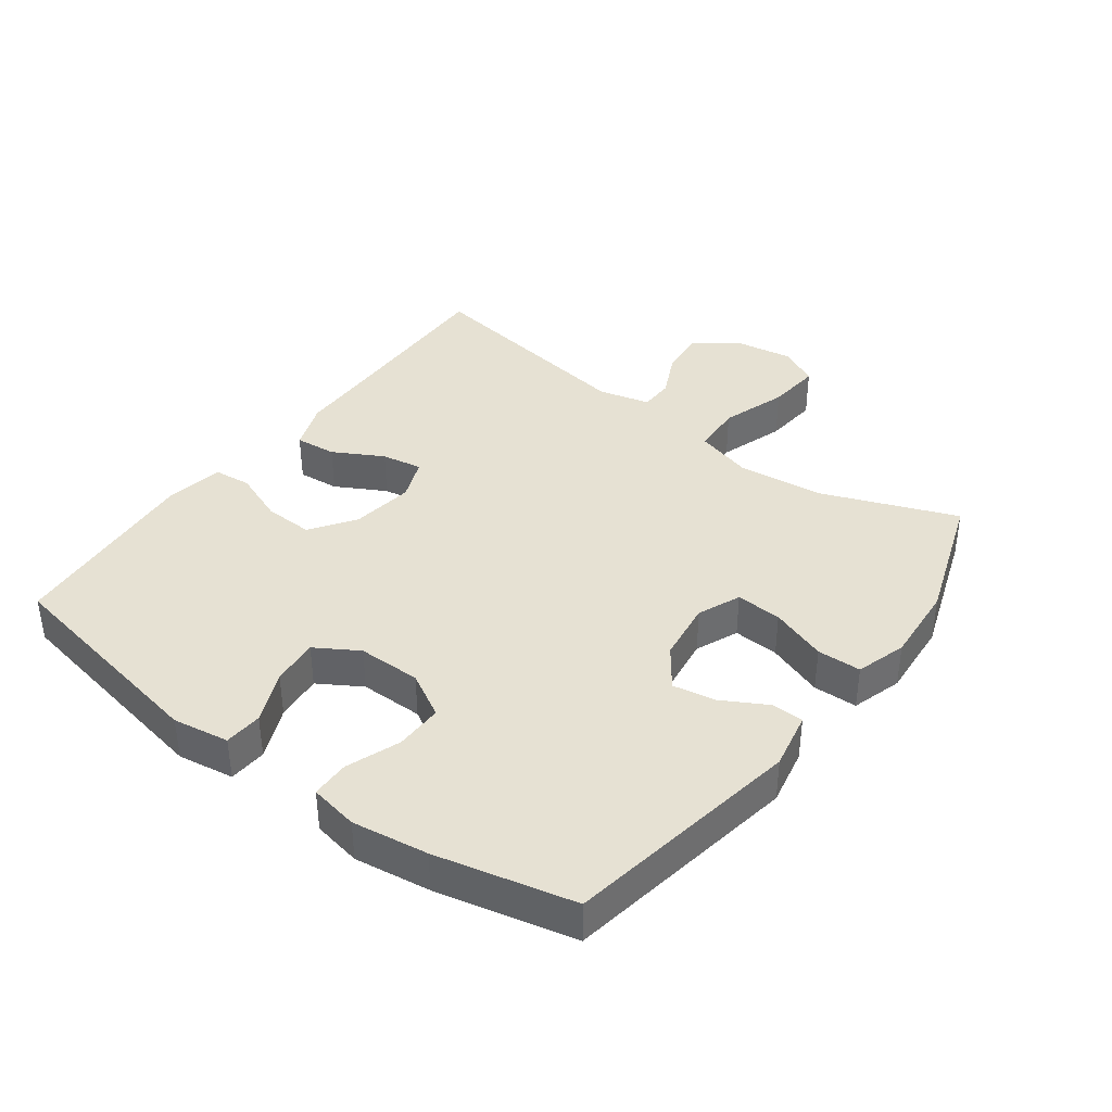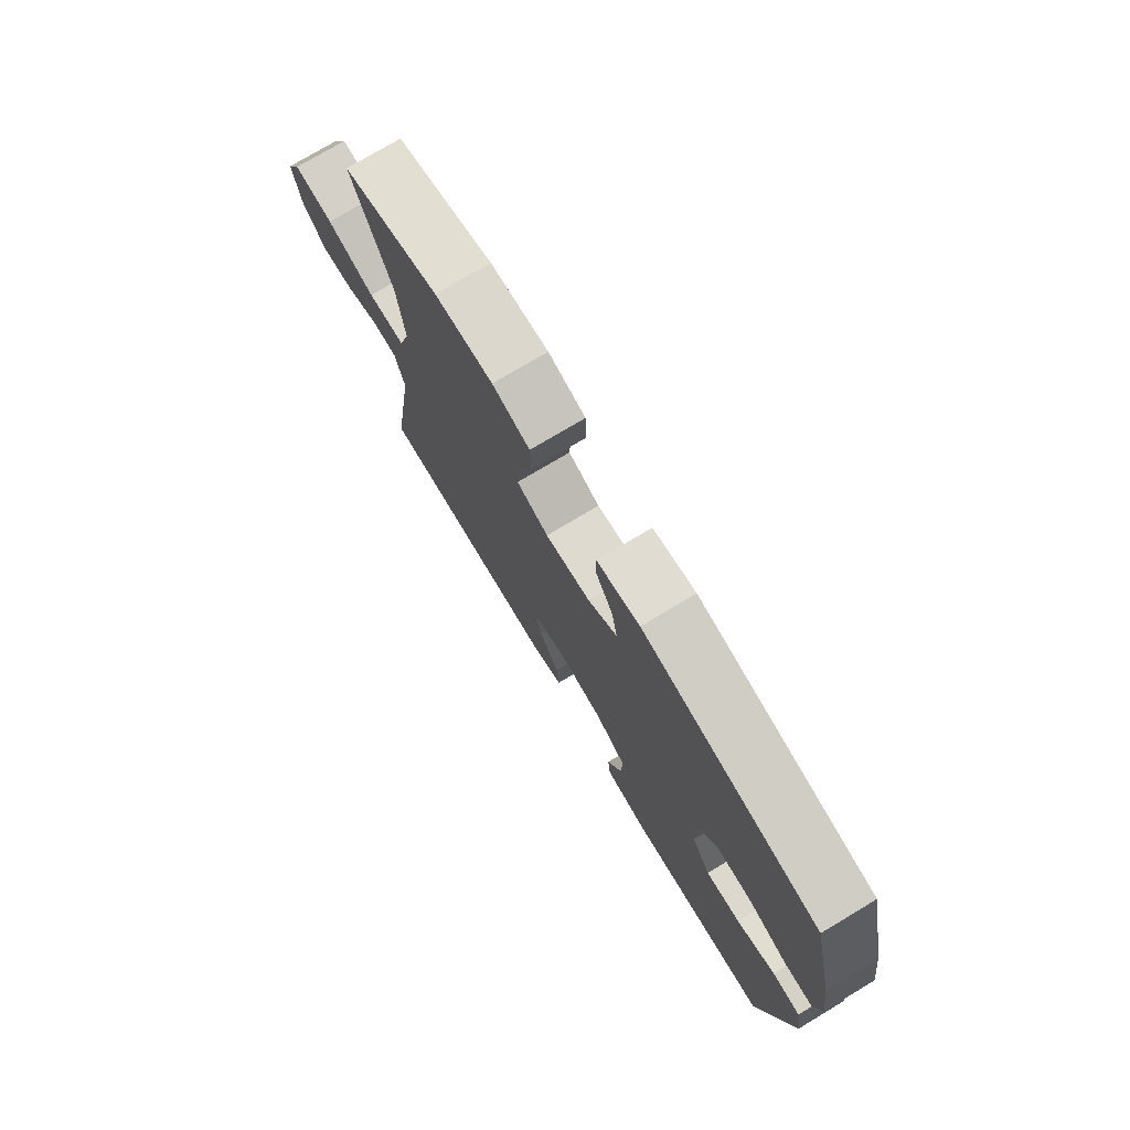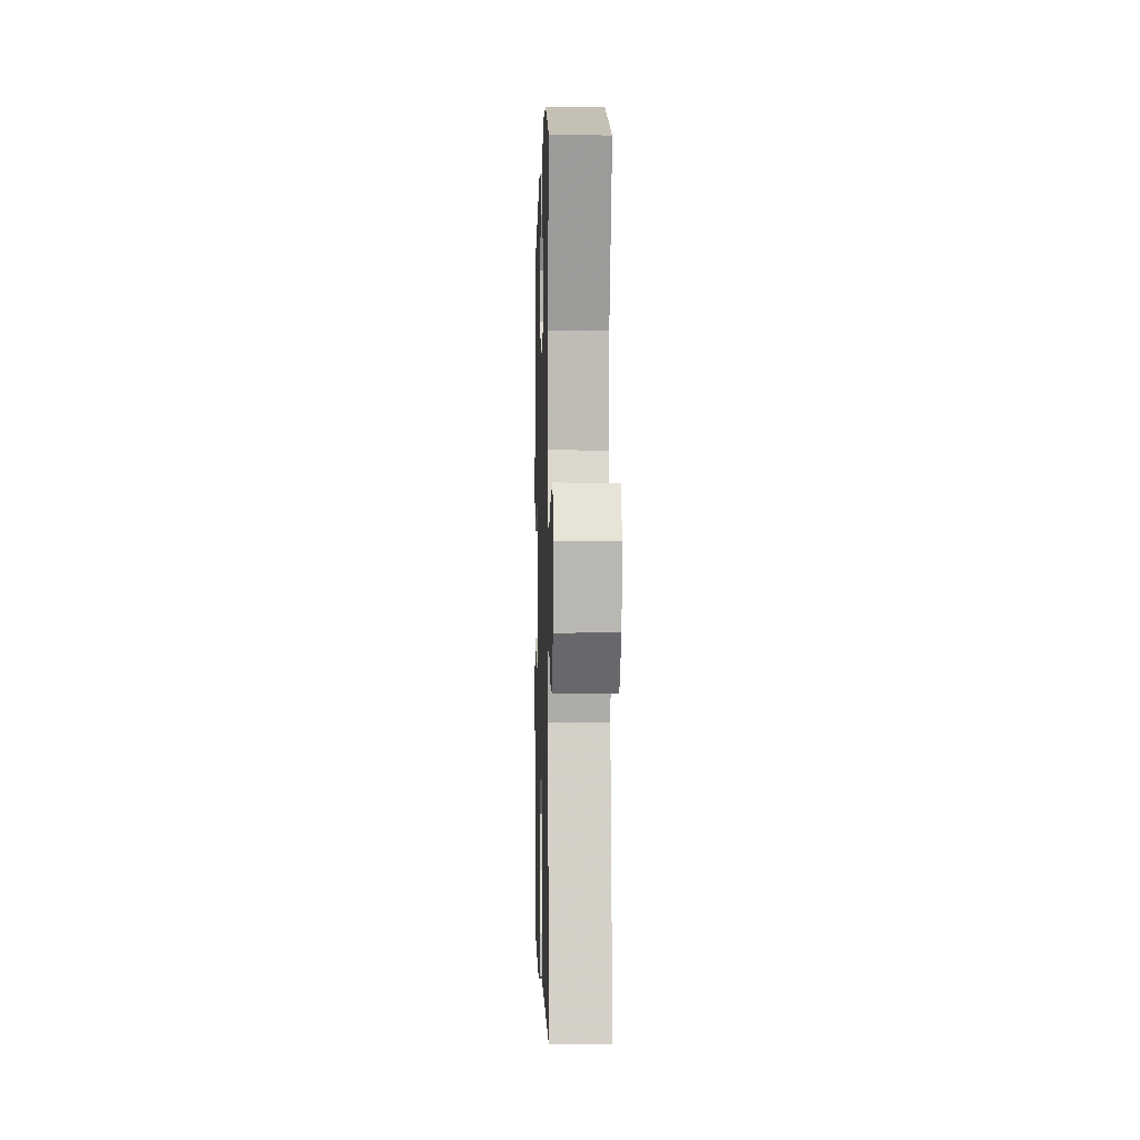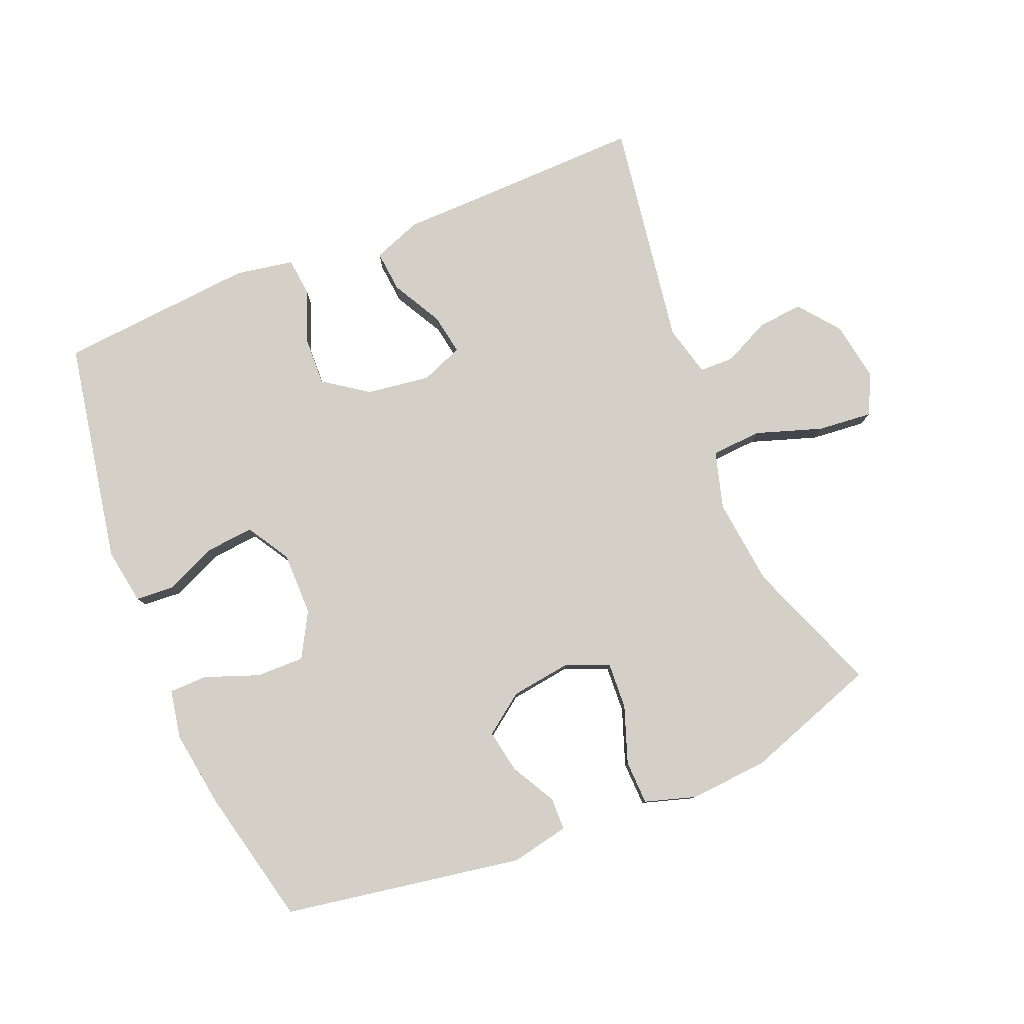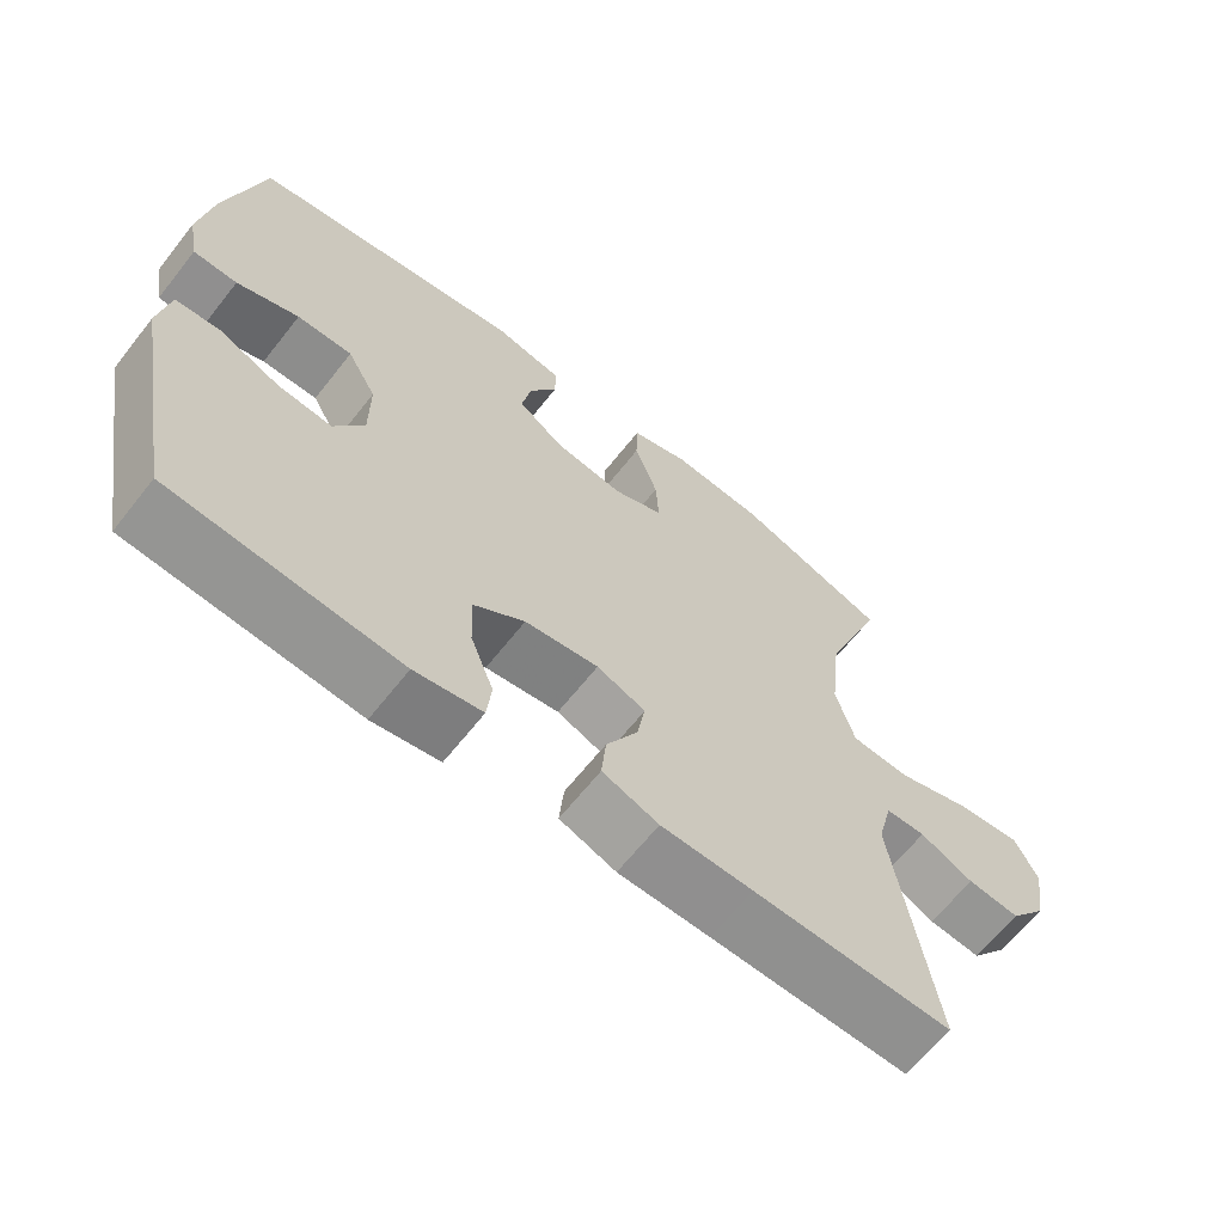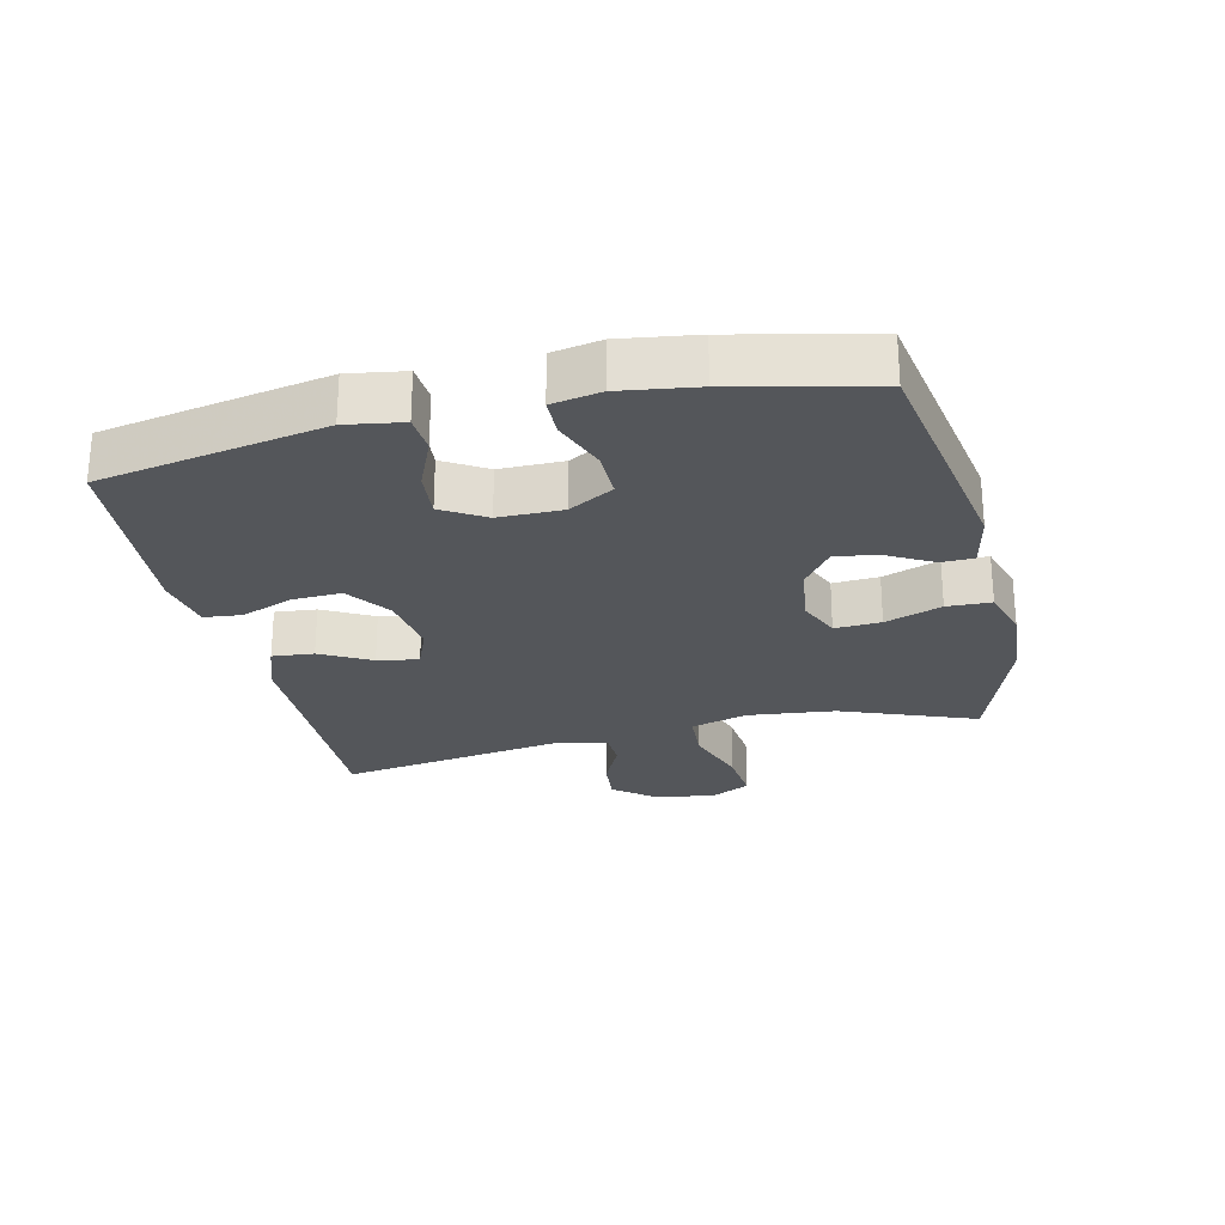
<metadata>
{"format":"obj","ext":"obj","renderer":"f3d","projection":"perspective","resolution":1024,"background":"white","views":[{"elev":38.7,"azim":-53.4,"up":"+Y"},{"elev":76.0,"azim":-120.9,"up":"+Z"},{"elev":-0.9,"azim":88.4,"up":"+Z"},{"elev":79.9,"azim":-22.4,"up":"+Y"},{"elev":-64.9,"azim":-38.3,"up":"+Z"},{"elev":-25.5,"azim":-76.8,"up":"+Y"}]}
</metadata>
<code>
v 0.5 0.07 -0.5
v 0.235 0.07 -0.494
v 0.113 0.07 -0.492
v 0.038 0.07 -0.464
v 0.044 0.07 -0.4
v 0.086 0.07 -0.323
v 0.097 0.07 -0.26
v 0.032 0.07 -0.234
v -0.066 0.07 -0.248
v -0.134 0.07 -0.296
v -0.131 0.07 -0.372
v -0.1 0.07 -0.452
v -0.106 0.07 -0.51
v -0.196 0.07 -0.526
v -0.5 0.07 -0.5
v -0.564 0.07 -0.155
v -0.55 0.07 -0.068
v -0.491 0.07 -0.064
v -0.41 0.07 -0.099
v -0.337 0.07 -0.106
v -0.297 0.07 -0.04
v -0.297 0.07 0.058
v -0.336 0.07 0.127
v -0.41 0.07 0.126
v -0.493 0.07 0.095
v -0.552 0.07 0.096
v -0.566 0.07 0.171
v -0.549 0.07 0.288
v -0.5 0.07 0.5
v -0.133 0.07 0.563
v -0.044 0.07 0.545
v -0.043 0.07 0.495
v -0.081 0.07 0.426
v -0.093 0.07 0.36
v -0.032 0.07 0.315
v 0.062 0.07 0.302
v 0.128 0.07 0.33
v 0.124 0.07 0.401
v 0.093 0.07 0.488
v 0.095 0.07 0.556
v 0.173 0.07 0.58
v 0.295 0.07 0.571
v 0.5 0.07 0.5
v 0.42 0.07 0.293
v 0.405 0.07 0.158
v 0.43 0.07 0.07
v 0.508 0.07 0.065
v 0.61 0.07 0.099
v 0.694 0.07 0.107
v 0.725 0.07 0.046
v 0.71 0.07 -0.047
v 0.66 0.07 -0.11
v 0.59 0.07 -0.103
v 0.519 0.07 -0.069
v 0.466 0.07 -0.07
v 0.446 0.07 -0.149
v 0.5 0 -0.5
v 0.235 0 -0.494
v 0.113 0 -0.492
v 0.038 0 -0.464
v 0.044 0 -0.4
v 0.086 0 -0.323
v 0.097 0 -0.26
v 0.032 0 -0.234
v -0.066 0 -0.248
v -0.134 0 -0.296
v -0.131 0 -0.372
v -0.1 0 -0.452
v -0.106 0 -0.51
v -0.196 0 -0.526
v -0.5 0 -0.5
v -0.564 0 -0.155
v -0.55 0 -0.068
v -0.491 0 -0.064
v -0.41 0 -0.099
v -0.337 0 -0.106
v -0.297 0 -0.04
v -0.297 0 0.058
v -0.336 0 0.127
v -0.41 0 0.126
v -0.493 0 0.095
v -0.552 0 0.096
v -0.566 0 0.171
v -0.549 0 0.288
v -0.5 0 0.5
v -0.133 0 0.563
v -0.044 0 0.545
v -0.043 0 0.495
v -0.081 0 0.426
v -0.093 0 0.36
v -0.032 0 0.315
v 0.062 0 0.302
v 0.128 0 0.33
v 0.124 0 0.401
v 0.093 0 0.488
v 0.095 0 0.556
v 0.173 0 0.58
v 0.295 0 0.571
v 0.5 0 0.5
v 0.42 0 0.293
v 0.405 0 0.158
v 0.43 0 0.07
v 0.508 0 0.065
v 0.61 0 0.099
v 0.694 0 0.107
v 0.725 0 0.046
v 0.71 0 -0.047
v 0.66 0 -0.11
v 0.59 0 -0.103
v 0.519 0 -0.069
v 0.466 0 -0.07
v 0.446 0 -0.149
f 51 52 53 54
f 51 54 55
f 50 51 55
f 47 48 49 50
f 46 47 50 55
f 45 46 55 56
f 41 42 43 44
f 41 44 45
f 38 39 40 41
f 37 38 41 45
f 36 37 45 56
f 30 31 32 33
f 30 33 34
f 29 30 34
f 28 29 34 35
f 24 25 26 27
f 23 24 27 28
f 16 17 18 19
f 16 19 20
f 15 16 20
f 14 15 20 21
f 11 12 13 14
f 10 11 14 21
f 3 4 5 6
f 2 3 6 7
f 1 2 7
f 56 1 7
f 36 56 7 8
f 23 28 35 36
f 22 23 36 8
f 9 10 21 22
f 8 9 22
f 110 109 108 107
f 111 110 107
f 111 107 106
f 106 105 104 103
f 111 106 103 102
f 112 111 102 101
f 100 99 98 97
f 101 100 97
f 97 96 95 94
f 101 97 94 93
f 112 101 93 92
f 89 88 87 86
f 90 89 86
f 90 86 85
f 91 90 85 84
f 83 82 81 80
f 84 83 80 79
f 75 74 73 72
f 76 75 72
f 76 72 71
f 77 76 71 70
f 70 69 68 67
f 77 70 67 66
f 62 61 60 59
f 63 62 59 58
f 63 58 57
f 63 57 112
f 64 63 112 92
f 92 91 84 79
f 64 92 79 78
f 78 77 66 65
f 78 65 64
f 1 57 58 2
f 2 58 59 3
f 3 59 60 4
f 4 60 61 5
f 5 61 62 6
f 6 62 63 7
f 7 63 64 8
f 8 64 65 9
f 9 65 66 10
f 10 66 67 11
f 11 67 68 12
f 12 68 69 13
f 13 69 70 14
f 14 70 71 15
f 15 71 72 16
f 16 72 73 17
f 17 73 74 18
f 18 74 75 19
f 19 75 76 20
f 20 76 77 21
f 21 77 78 22
f 22 78 79 23
f 23 79 80 24
f 24 80 81 25
f 25 81 82 26
f 26 82 83 27
f 27 83 84 28
f 28 84 85 29
f 29 85 86 30
f 30 86 87 31
f 31 87 88 32
f 32 88 89 33
f 33 89 90 34
f 34 90 91 35
f 35 91 92 36
f 36 92 93 37
f 37 93 94 38
f 38 94 95 39
f 39 95 96 40
f 40 96 97 41
f 41 97 98 42
f 42 98 99 43
f 43 99 100 44
f 44 100 101 45
f 45 101 102 46
f 46 102 103 47
f 47 103 104 48
f 48 104 105 49
f 49 105 106 50
f 50 106 107 51
f 51 107 108 52
f 52 108 109 53
f 53 109 110 54
f 54 110 111 55
f 55 111 112 56
f 56 112 57 1

</code>
